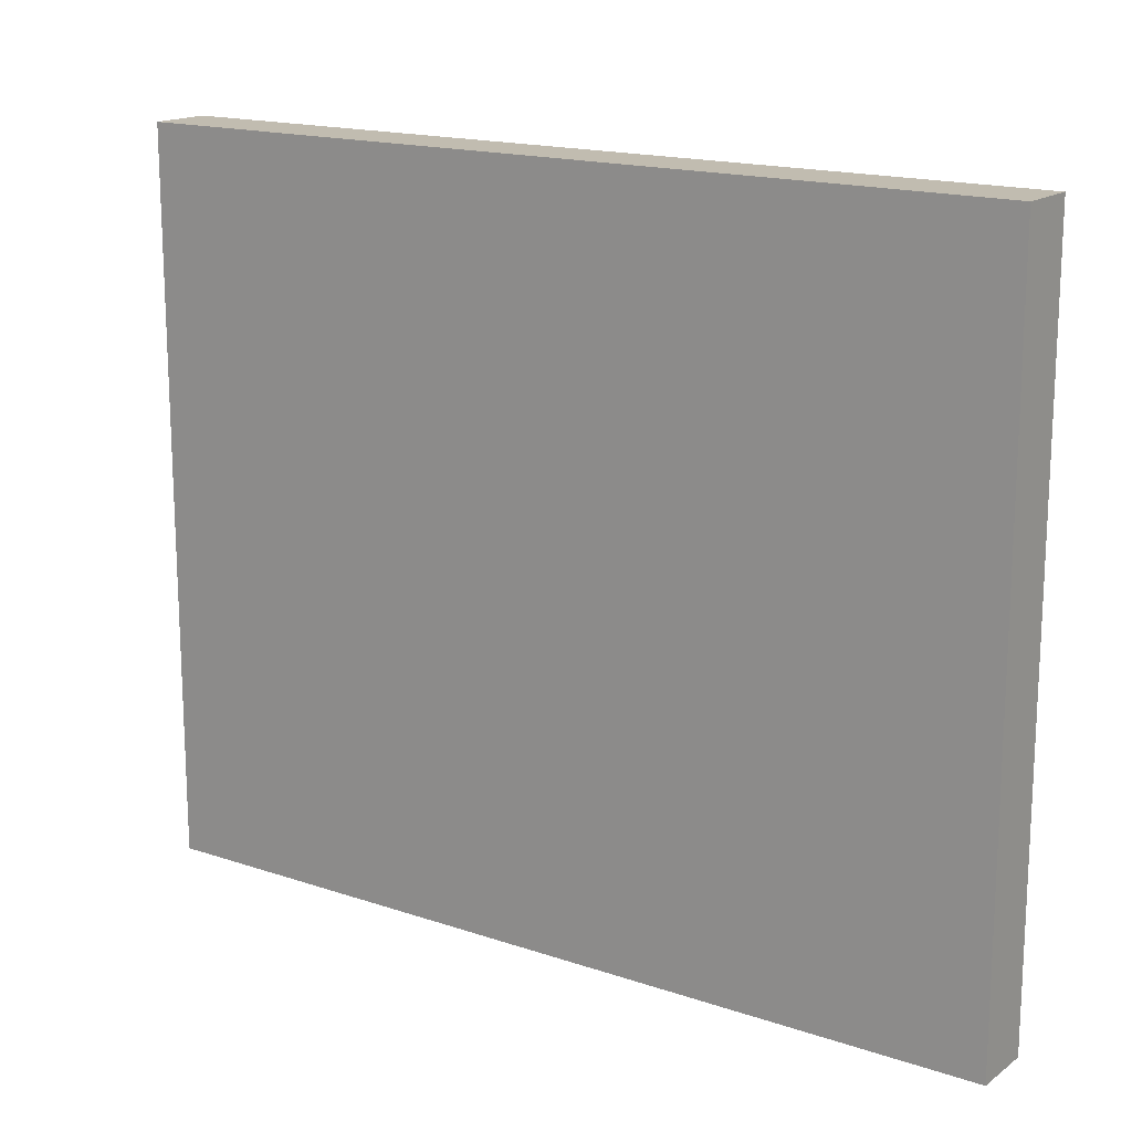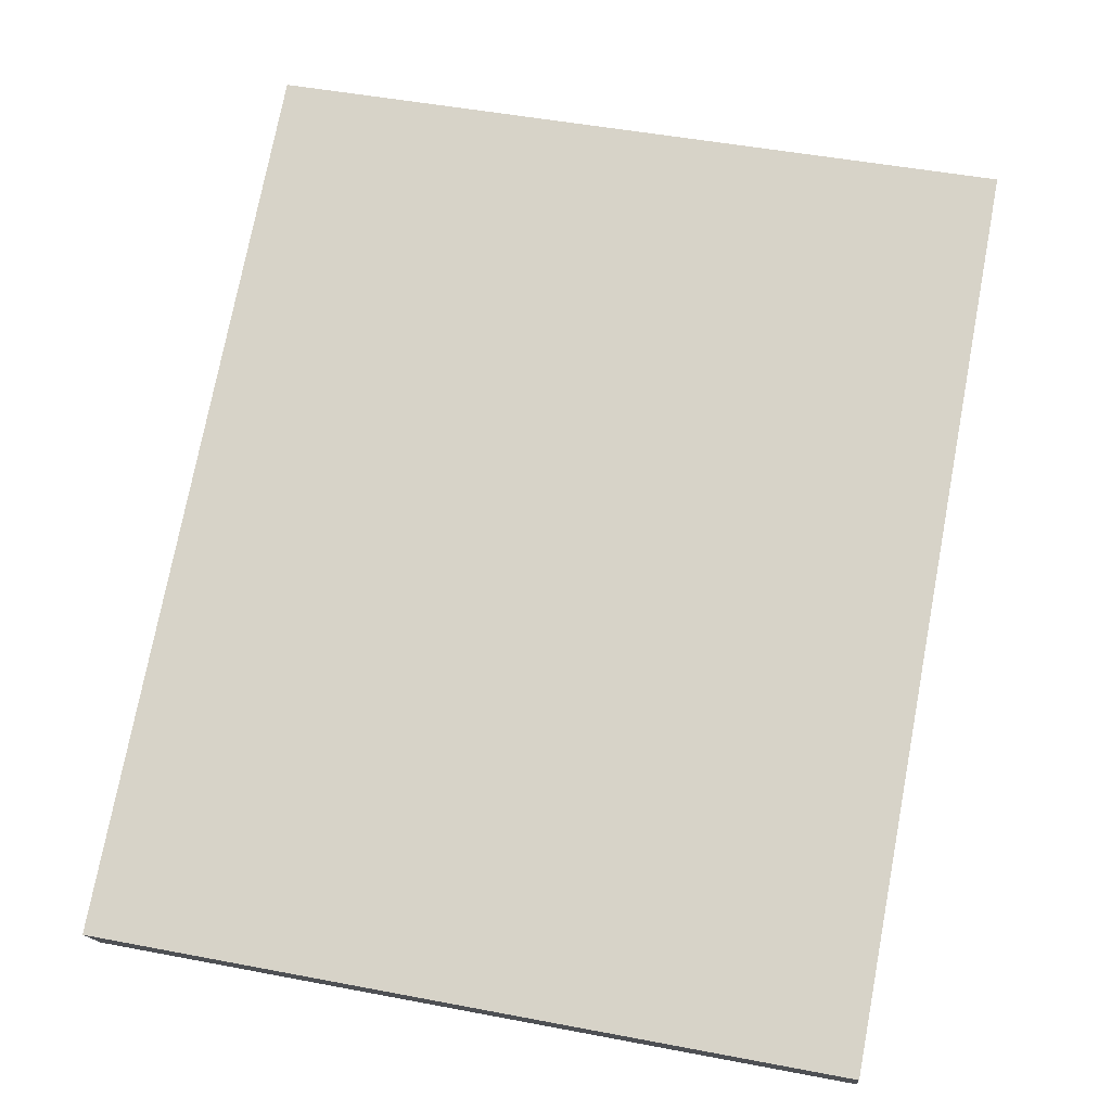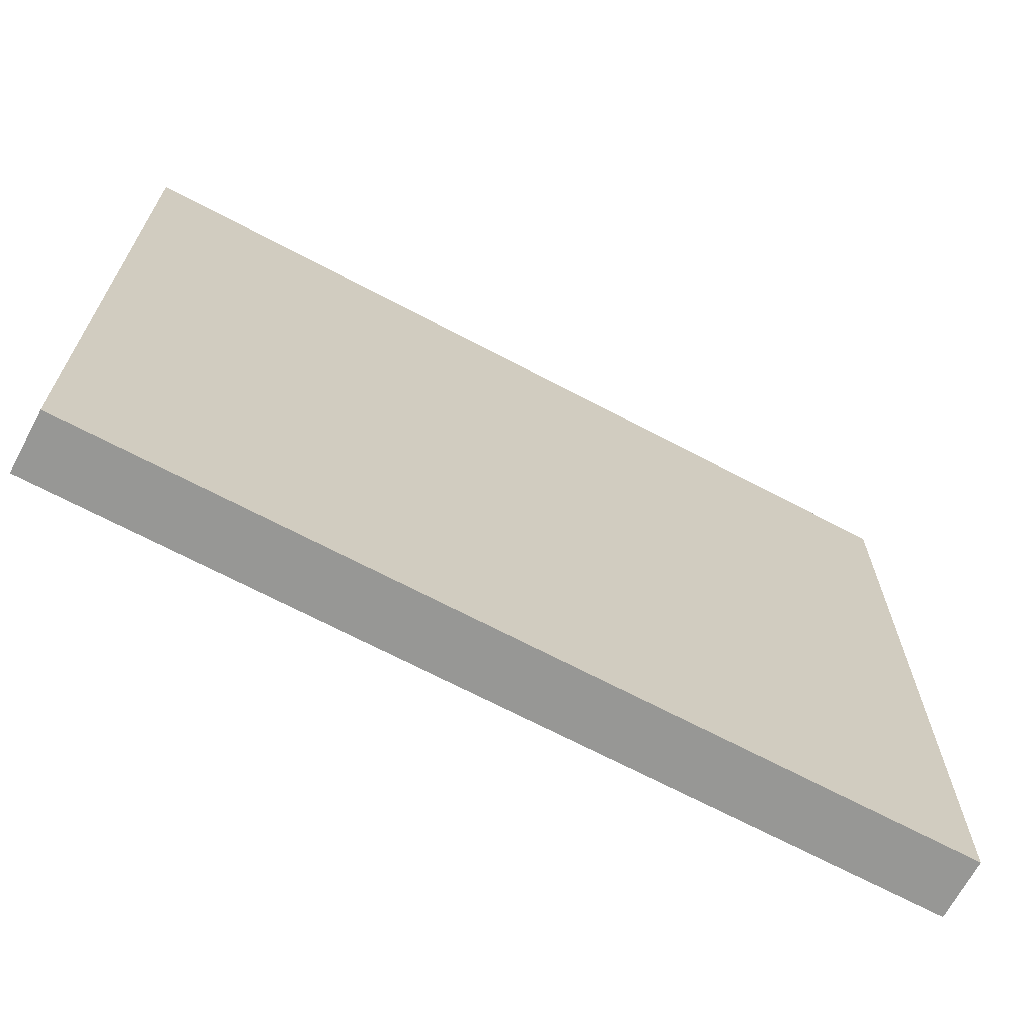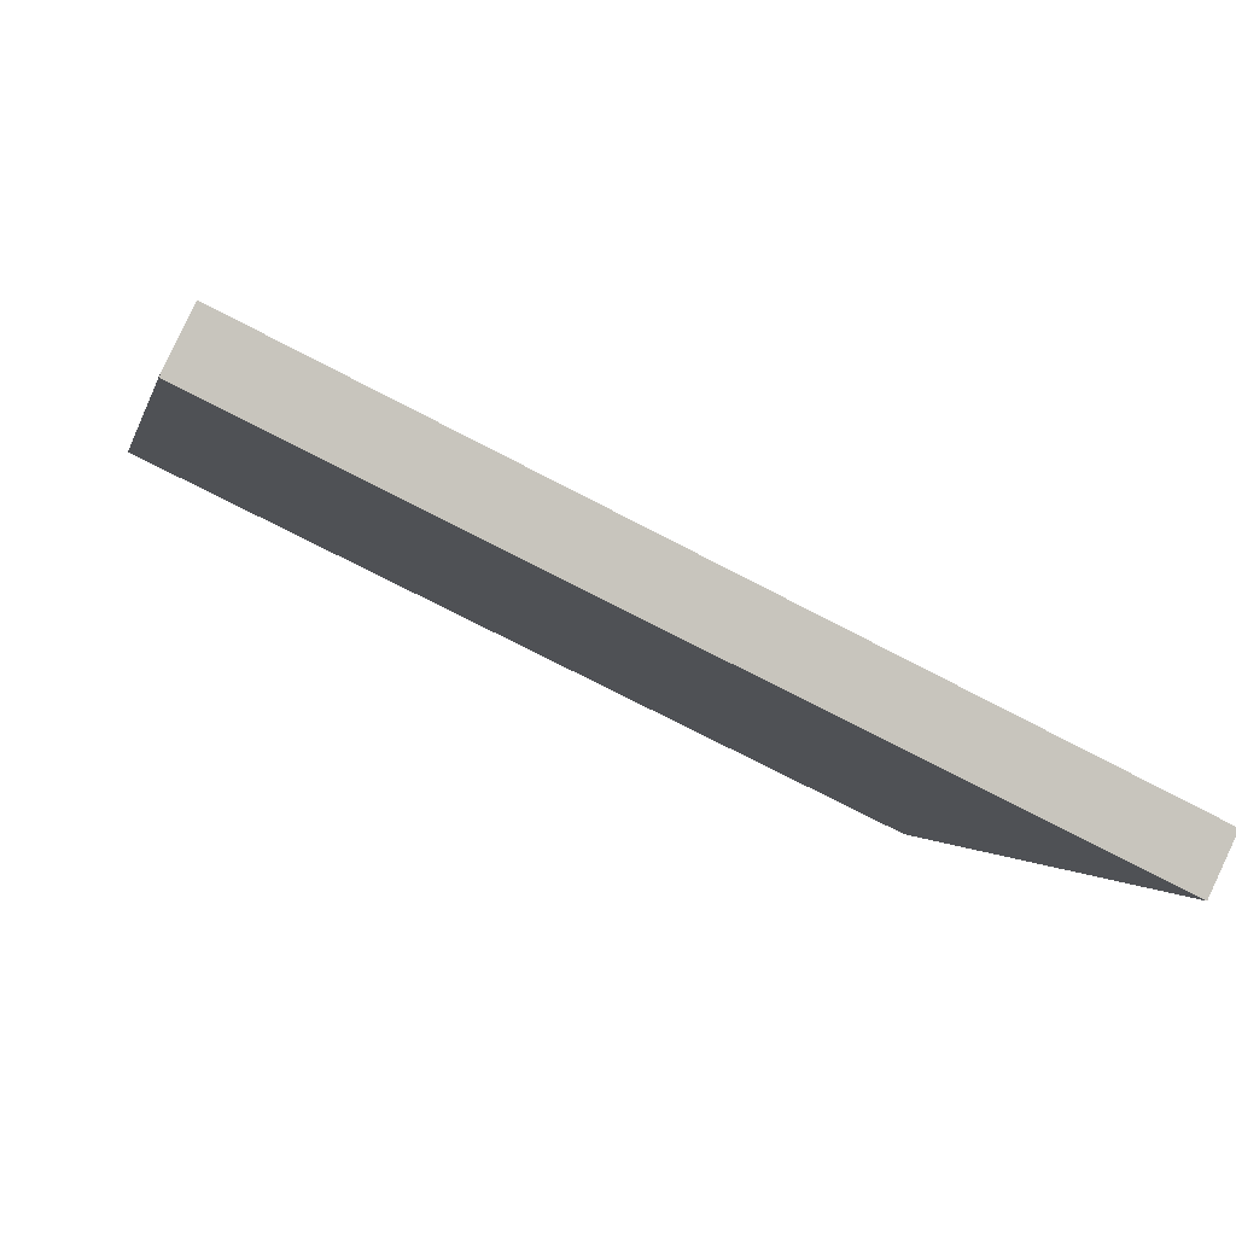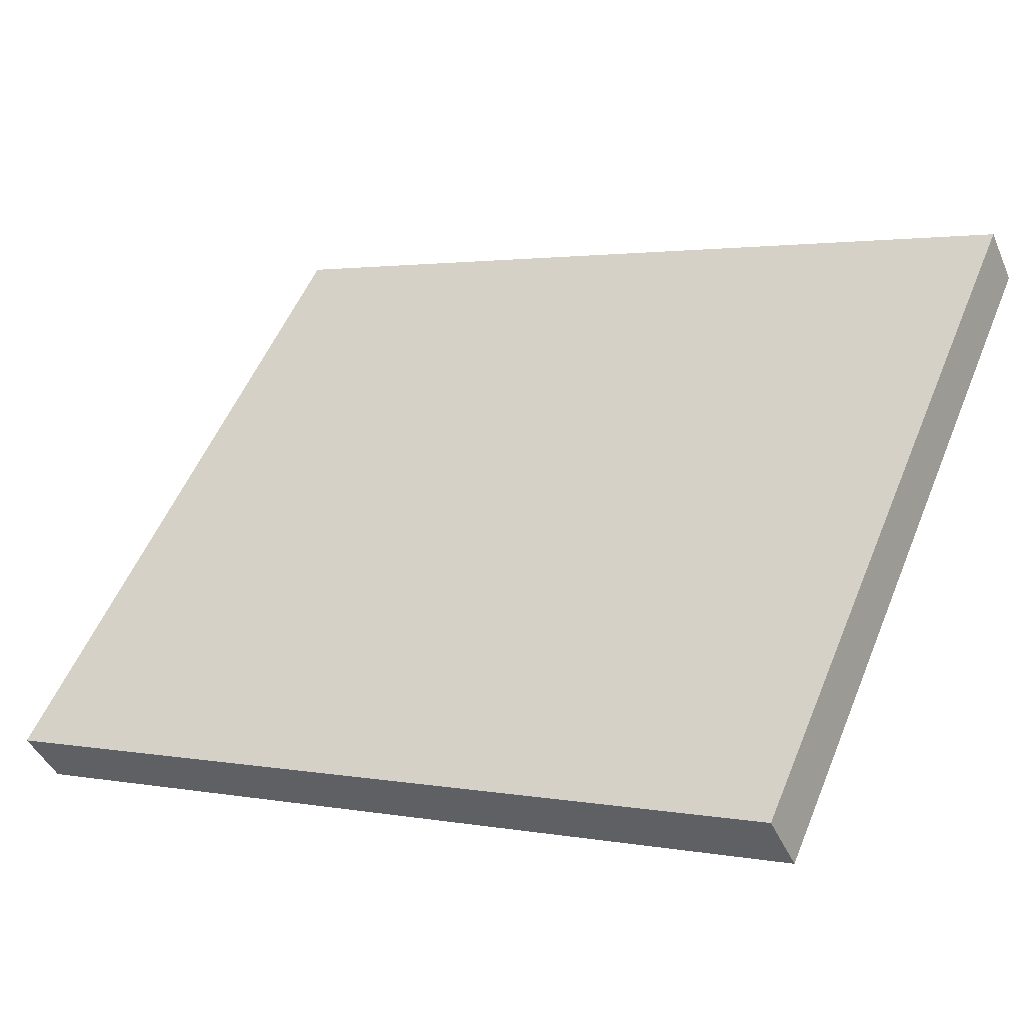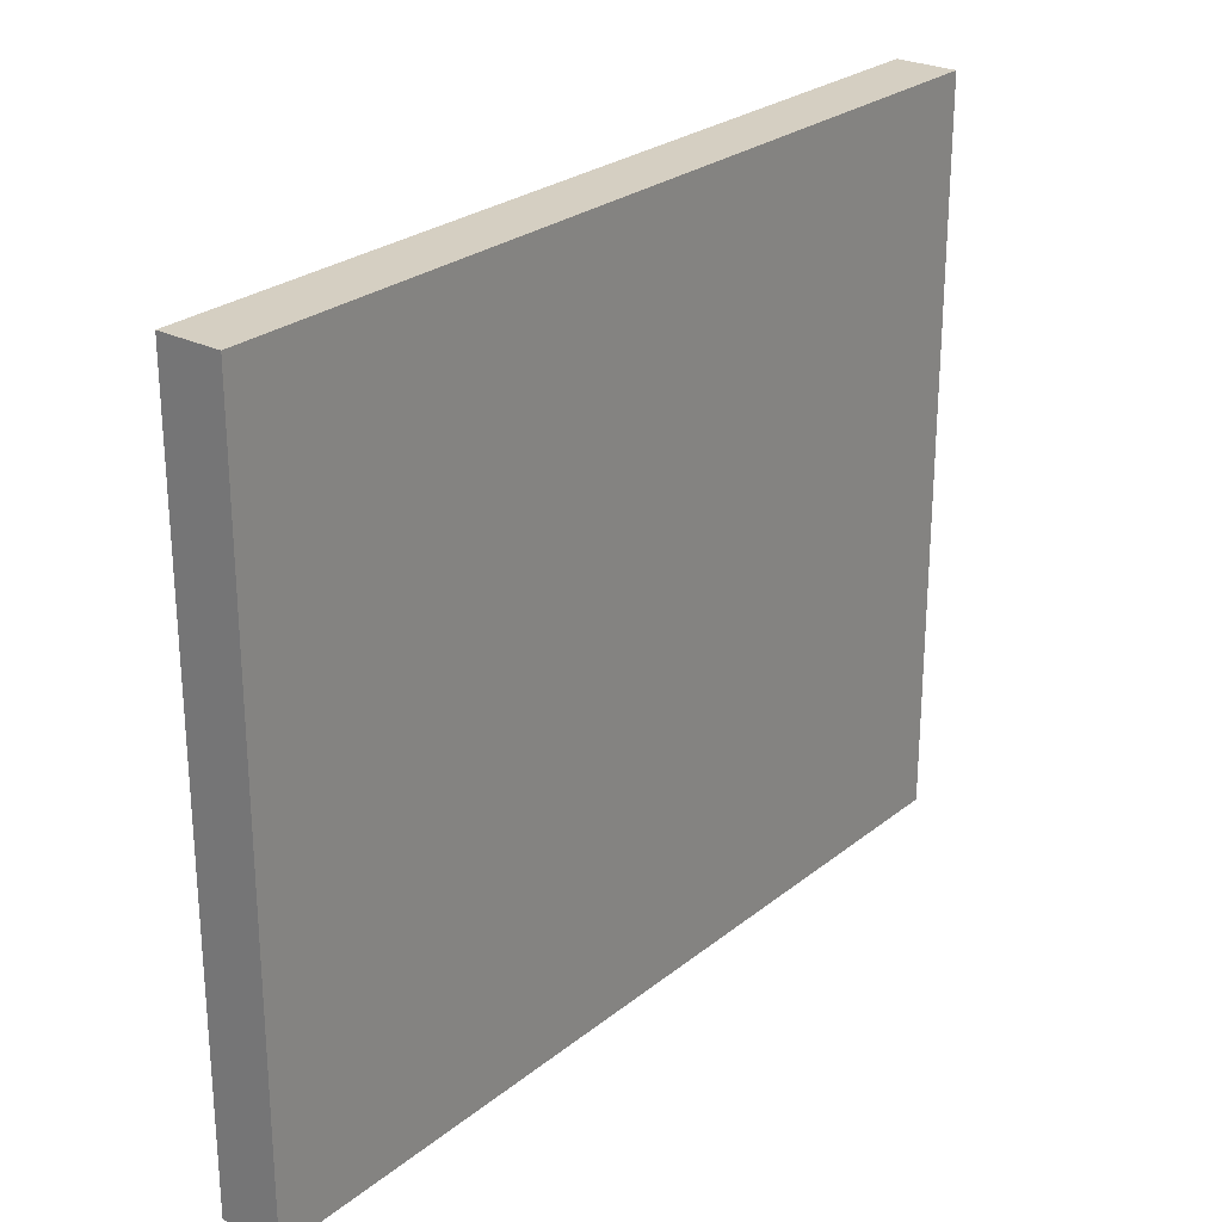
<metadata>
{"format":"obj","ext":"obj","renderer":"f3d","projection":"perspective","resolution":1024,"background":"white","views":[{"elev":16.4,"azim":60.7,"up":"+Y"},{"elev":48.6,"azim":102.0,"up":"+Z"},{"elev":-68.1,"azim":-2.1,"up":"+Y"},{"elev":-0.6,"azim":-12.3,"up":"+Z"},{"elev":54.2,"azim":-157.8,"up":"+Z"},{"elev":25.9,"azim":-25.5,"up":"+Y"}]}
</metadata>
<code>
o Cube.053_Cube.124
v -7.97 14.59 29.5
v -7.97 26.3 29.5
v -8.403 14.59 28.61
v -8.403 26.3 28.61
v 4.812 14.59 23.31
v 4.812 26.3 23.31
v 4.38 14.59 22.41
v 4.38 26.3 22.41
f 2 3 1
f 4 7 3
f 8 5 7
f 6 1 5
f 7 1 3
f 4 6 8
f 2 4 3
f 4 8 7
f 8 6 5
f 6 2 1
f 7 5 1
f 4 2 6

</code>
